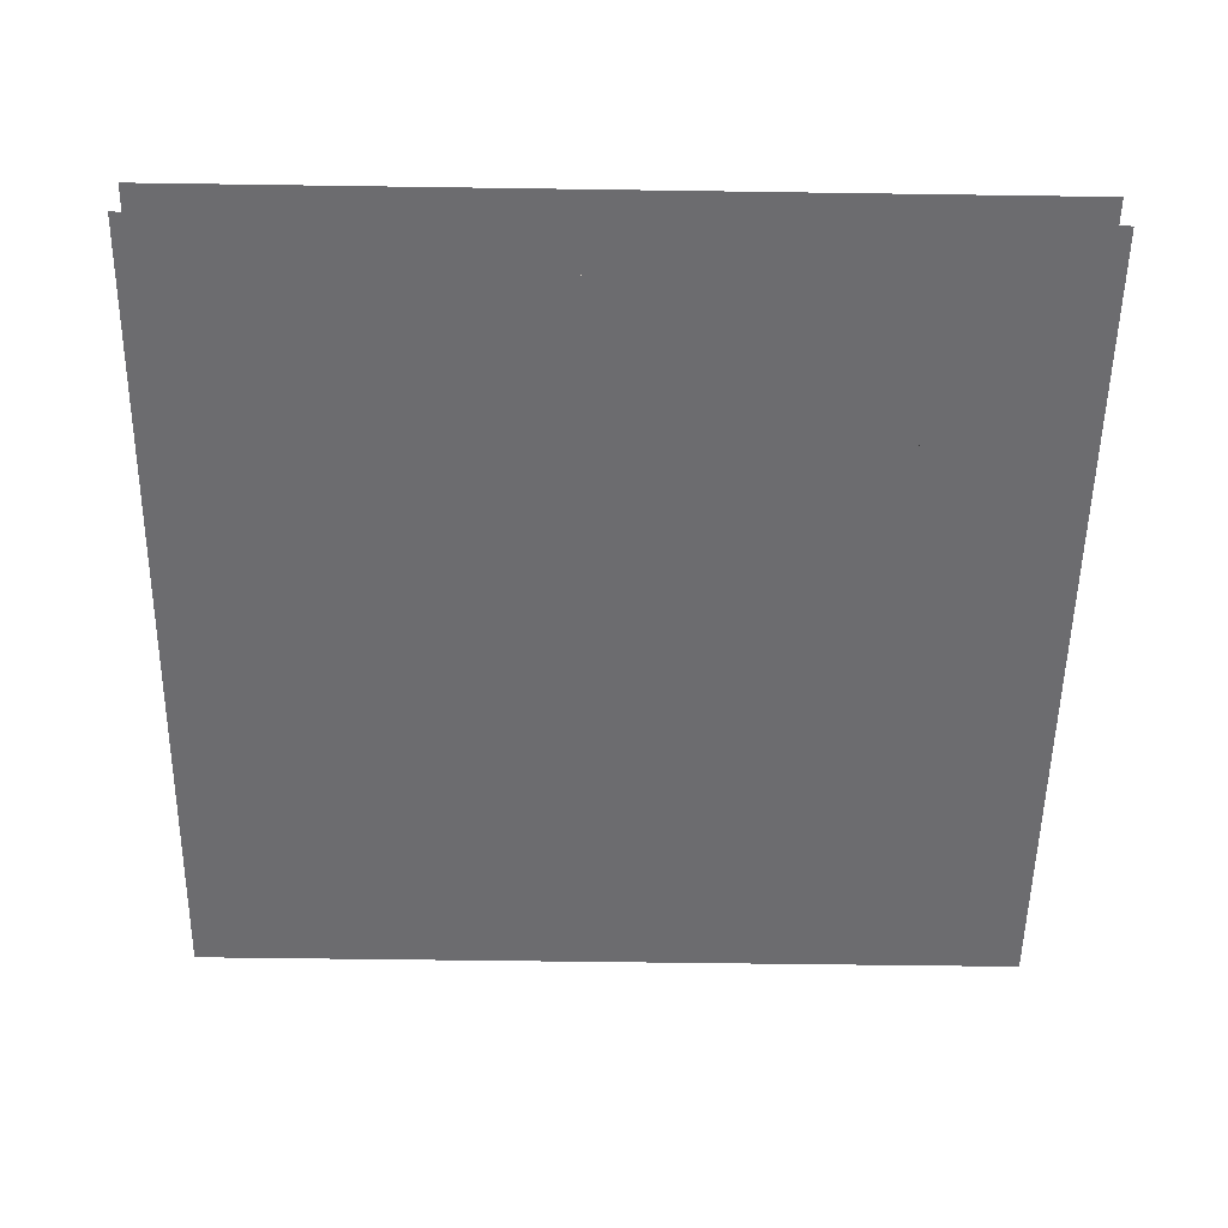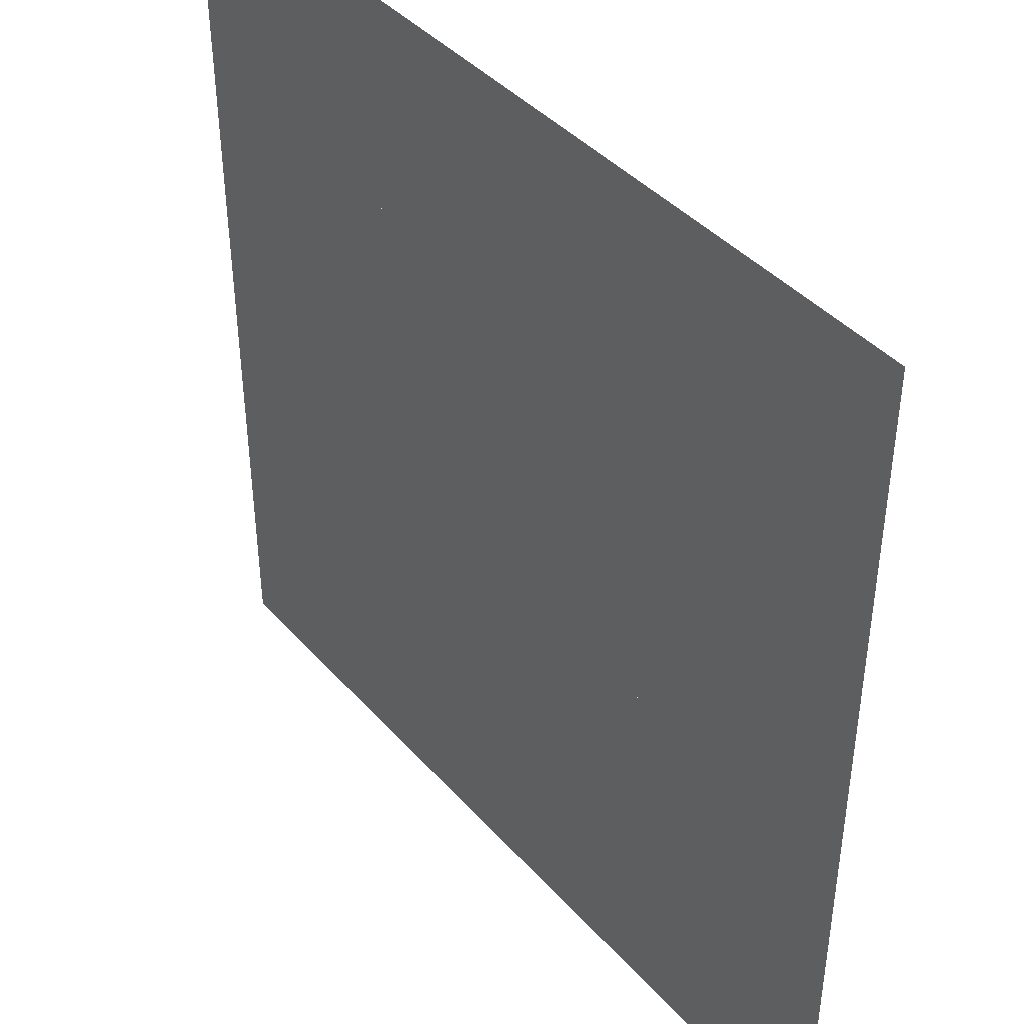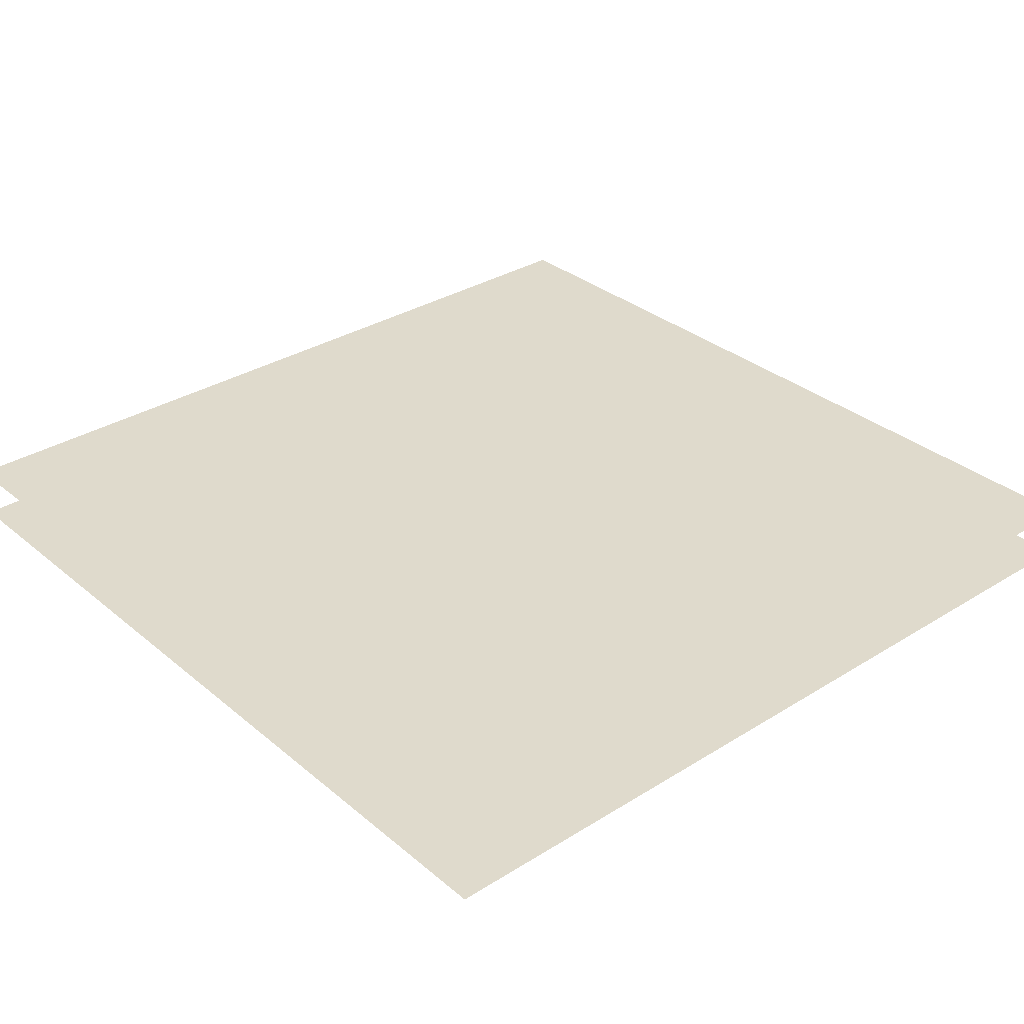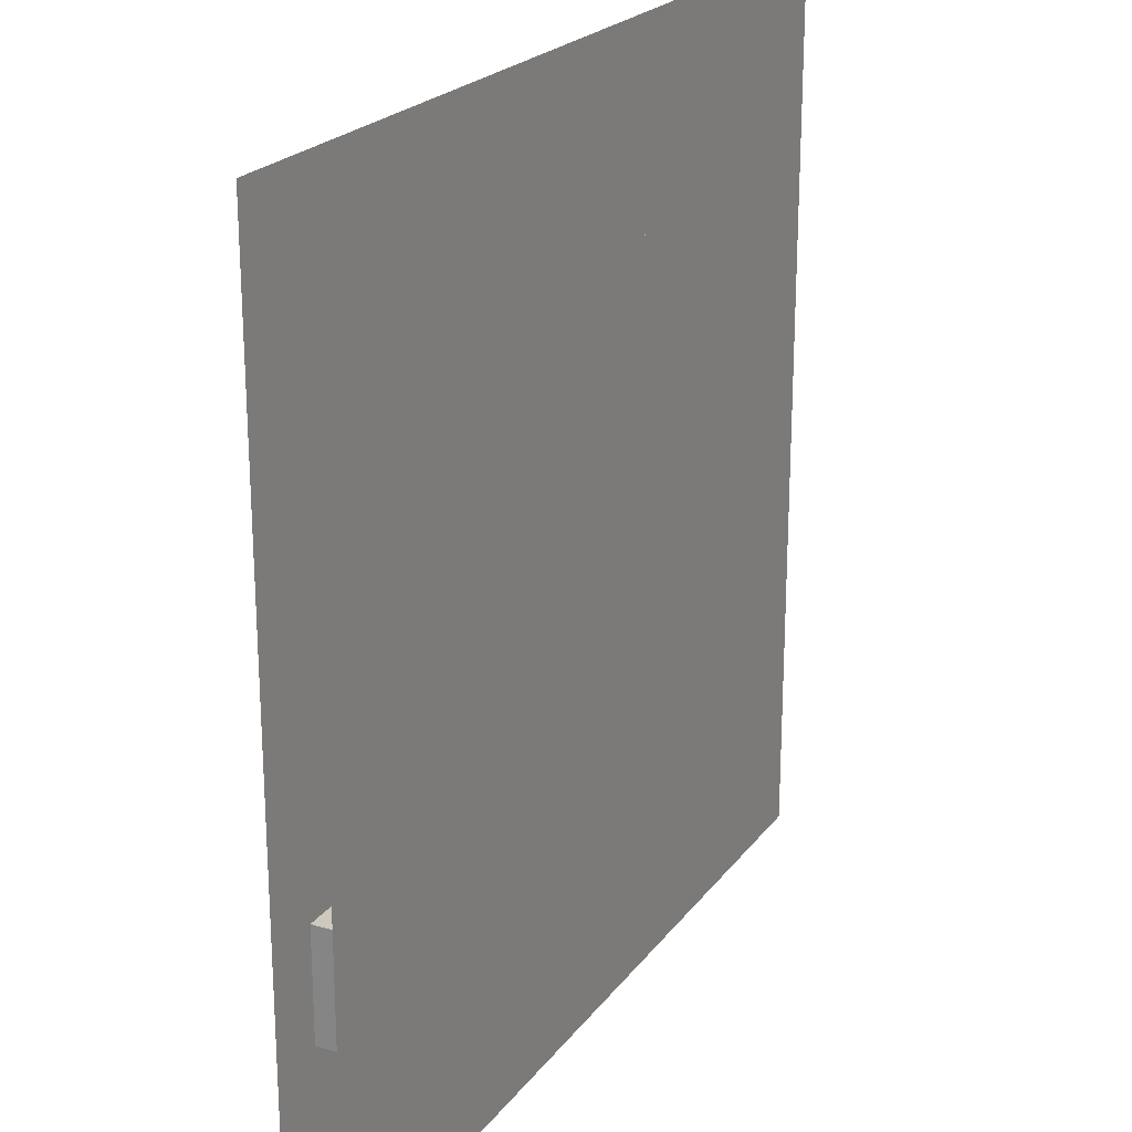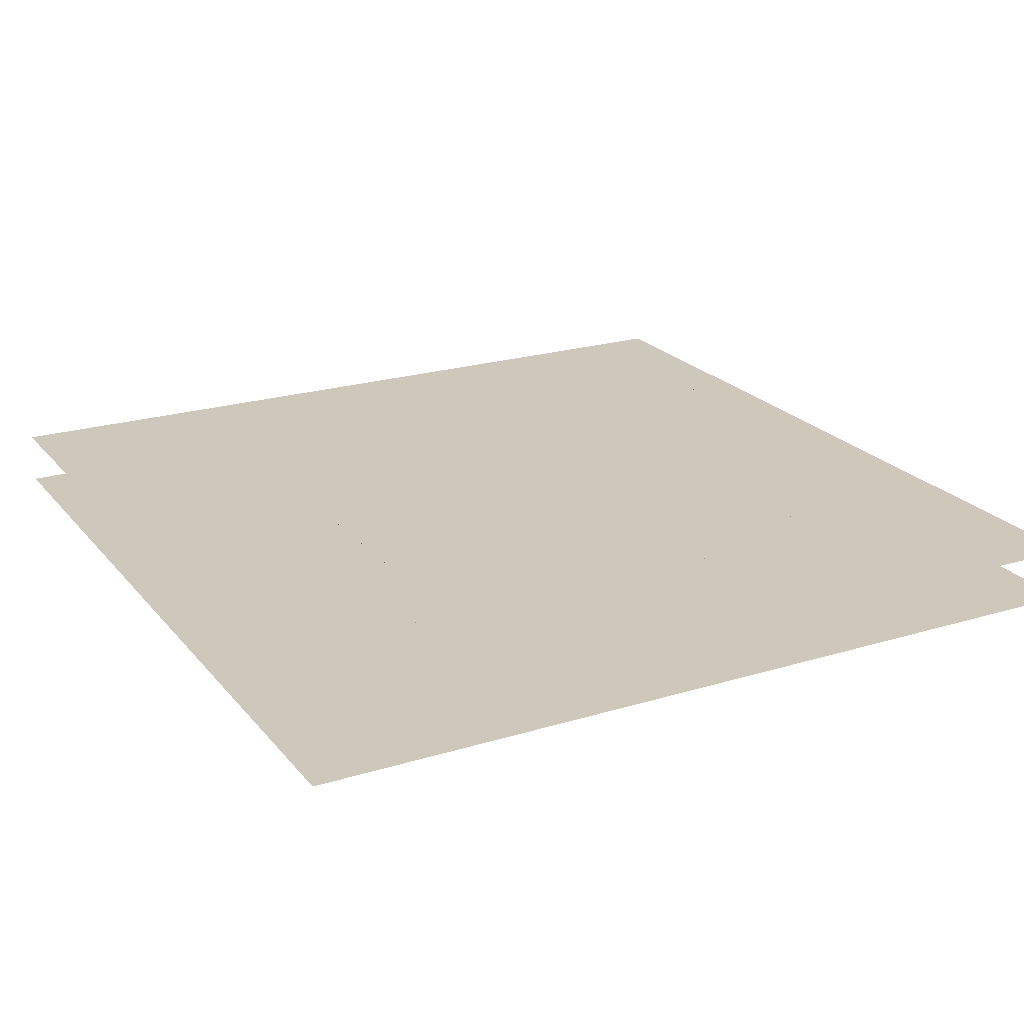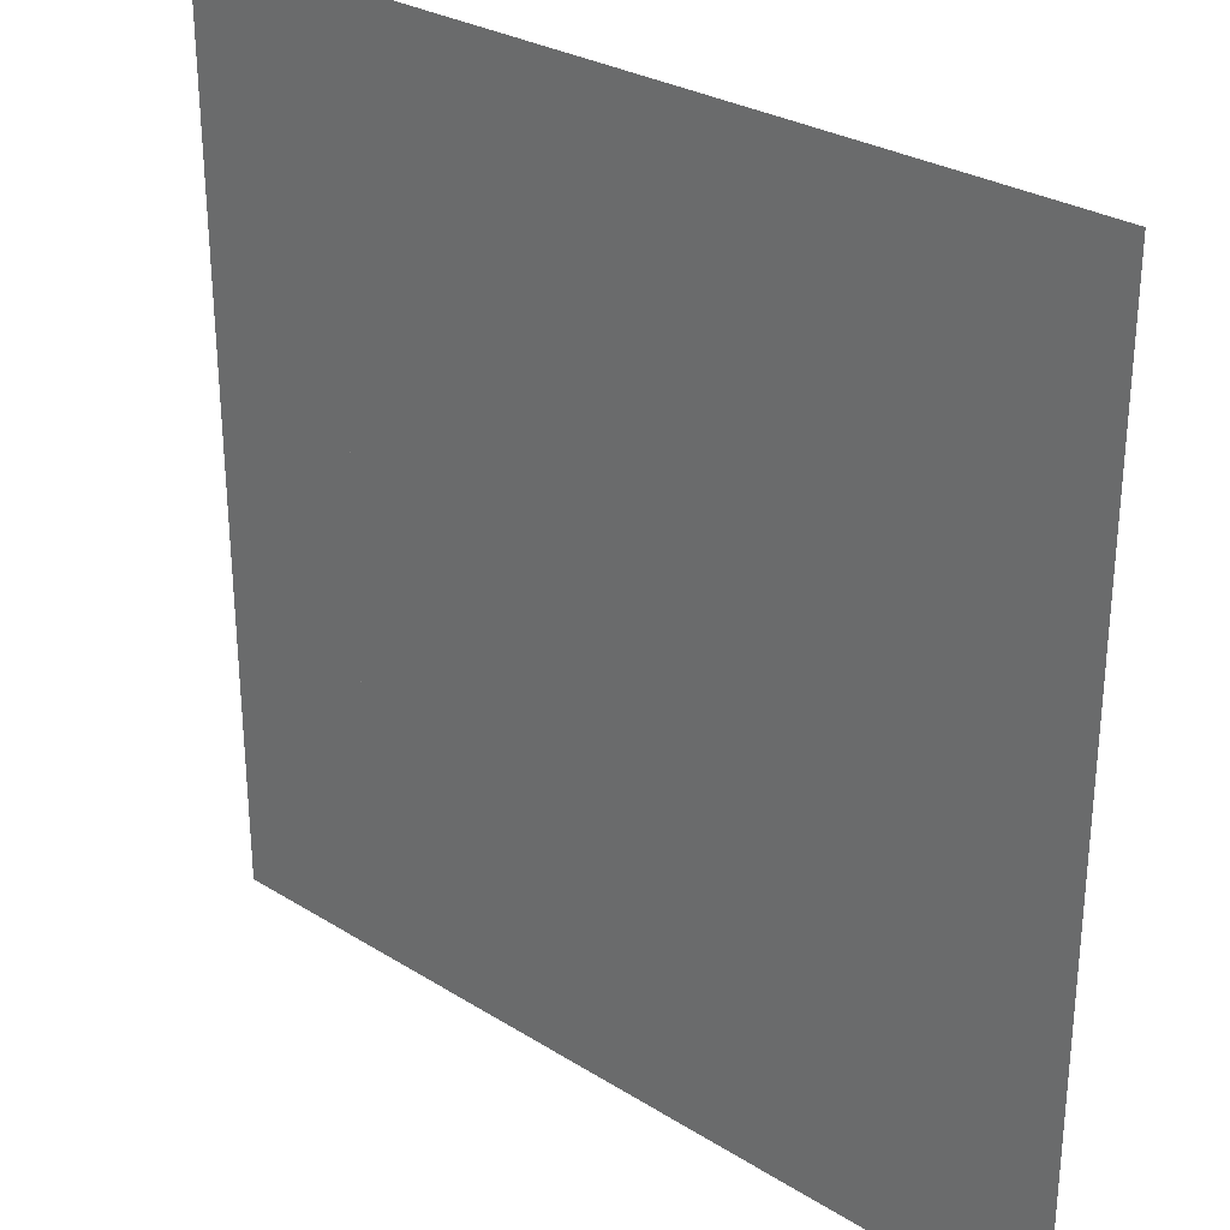
<metadata>
{"format":"obj","ext":"obj","renderer":"f3d","projection":"perspective","resolution":1024,"background":"white","views":[{"elev":-53.8,"azim":-0.9,"up":"+Z"},{"elev":41.8,"azim":52.2,"up":"+Y"},{"elev":32.4,"azim":139.0,"up":"+Z"},{"elev":22.3,"azim":116.9,"up":"+Y"},{"elev":21.9,"azim":-118.2,"up":"+Z"},{"elev":29.0,"azim":42.7,"up":"+Y"}]}
</metadata>
<code>
v 1 1 0.4688
v 1 0 0.4688
v 0 0 0.4688
v 0 1 0.4688
v 0 1 0.5312
v 0 0 0.5312
v 1 0 0.5312
v 1 1 0.5312
v 0.25 0.875 0.4688
v 0.25 0.875 0.5312
v 0.375 0.875 0.5312
v 0.375 0.875 0.4688
v 0.25 0.1875 0.4688
v 0.25 0.1875 0.5312
v 0.375 0.8125 0.5312
v 0.375 0.8125 0.4688
v 0.1875 0.8125 0.4688
v 0.1875 0.8125 0.5312
v 0.4375 0.8125 0.5312
v 0.4375 0.8125 0.4688
v 0.1875 0.25 0.4688
v 0.1875 0.25 0.5312
v 0.4375 0.75 0.5312
v 0.4375 0.75 0.4688
v 0.125 0.75 0.4688
v 0.125 0.75 0.5312
v 0.5 0.75 0.5312
v 0.5 0.75 0.4688
v 0.125 0.375 0.4688
v 0.125 0.375 0.5312
v 0.5 0.6875 0.5312
v 0.5 0.6875 0.4688
v 0.5625 0.6875 0.5312
v 0.5625 0.6875 0.4688
v 0.5625 0.625 0.5312
v 0.5625 0.625 0.4688
v 0.625 0.625 0.5312
v 0.625 0.625 0.4688
v 0.625 0.5625 0.5312
v 0.625 0.5625 0.4688
v 0.6875 0.5625 0.5312
v 0.6875 0.5625 0.4688
v 0.6875 0.5 0.5312
v 0.6875 0.5 0.4688
v 0.75 0.5 0.5312
v 0.75 0.5 0.4688
v 0.75 0.4375 0.5312
v 0.75 0.4375 0.4688
v 0.1875 0.375 0.4688
v 0.1875 0.375 0.5312
v 0.8125 0.4375 0.5312
v 0.8125 0.4375 0.4688
v 0.8125 0.0625 0.5312
v 0.8125 0.0625 0.4688
v 0.8125 0.375 0.4688
v 0.8125 0.375 0.5312
v 0.875 0.375 0.5312
v 0.875 0.375 0.4688
v 0.875 0.125 0.5312
v 0.875 0.125 0.4688
v 0.25 0.25 0.4688
v 0.25 0.25 0.5312
v 0.875 0.3125 0.4688
v 0.875 0.3125 0.5312
v 0.9375 0.3125 0.5312
v 0.9375 0.3125 0.4688
v 0.9375 0.1875 0.5312
v 0.9375 0.1875 0.4688
v 0.3125 0.125 0.5312
v 0.3125 0.125 0.4688
v 0.3125 0.1875 0.4688
v 0.3125 0.1875 0.5312
v 0.4375 0.0625 0.5312
v 0.4375 0.0625 0.4688
v 0.4375 0.125 0.4688
v 0.4375 0.125 0.5312
f 1 2 3 4
f 5 6 7 8
f 9 10 11 12
f 9 13 14 10
f 11 15 16 12
f 17 18 19 20
f 17 21 22 18
f 19 23 24 20
f 25 26 27 28
f 25 29 30 26
f 27 31 32 28
f 32 31 33 34
f 33 35 36 34
f 36 35 37 38
f 37 39 40 38
f 40 39 41 42
f 41 43 44 42
f 44 43 45 46
f 45 47 48 46
f 30 29 49 50
f 48 47 51 52
f 51 53 54 52
f 55 56 57 58
f 57 59 60 58
f 22 21 61 62
f 63 64 65 66
f 65 67 68 66
f 14 13 68 67
f 69 70 60 59
f 71 70 69 72
f 73 74 54 53
f 75 74 73 76

</code>
